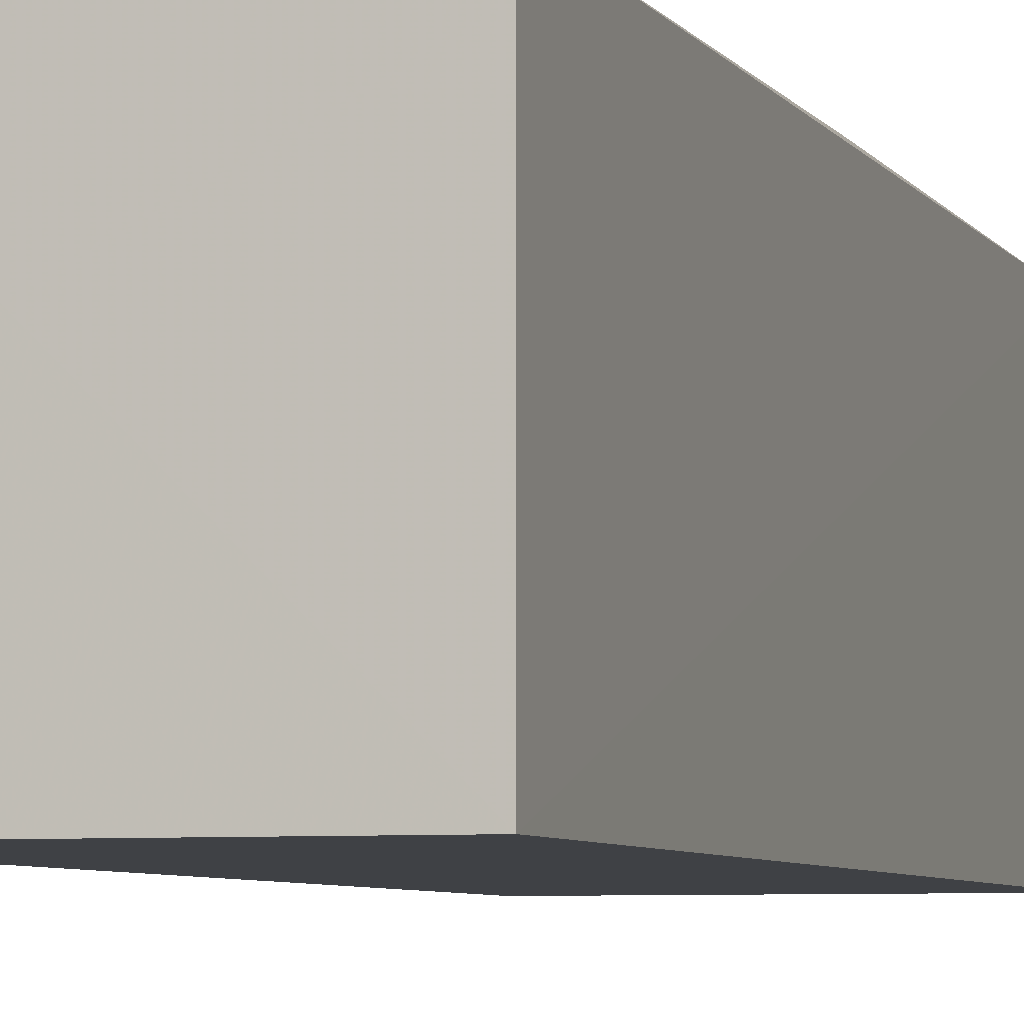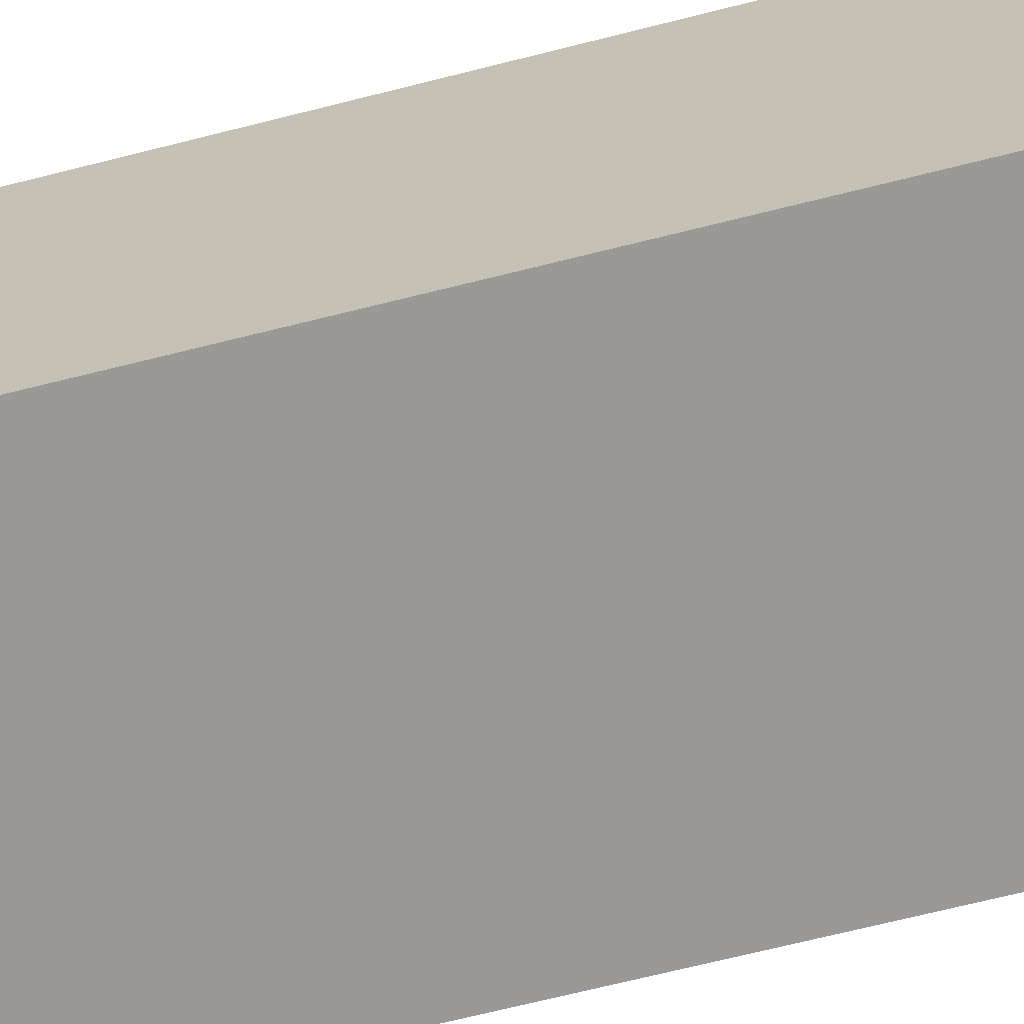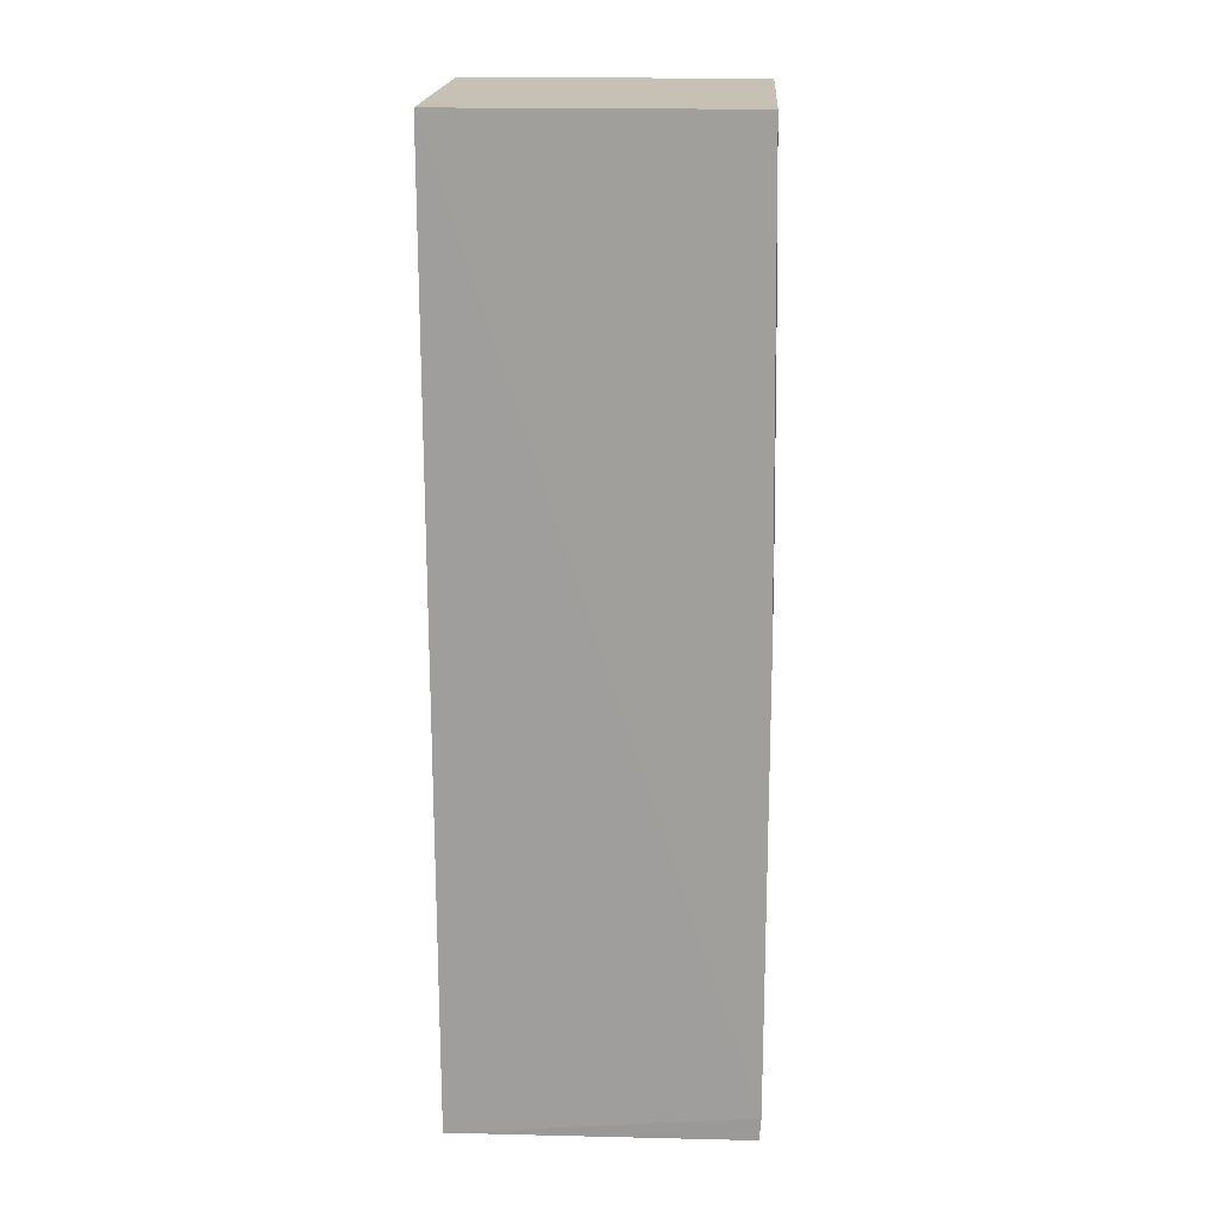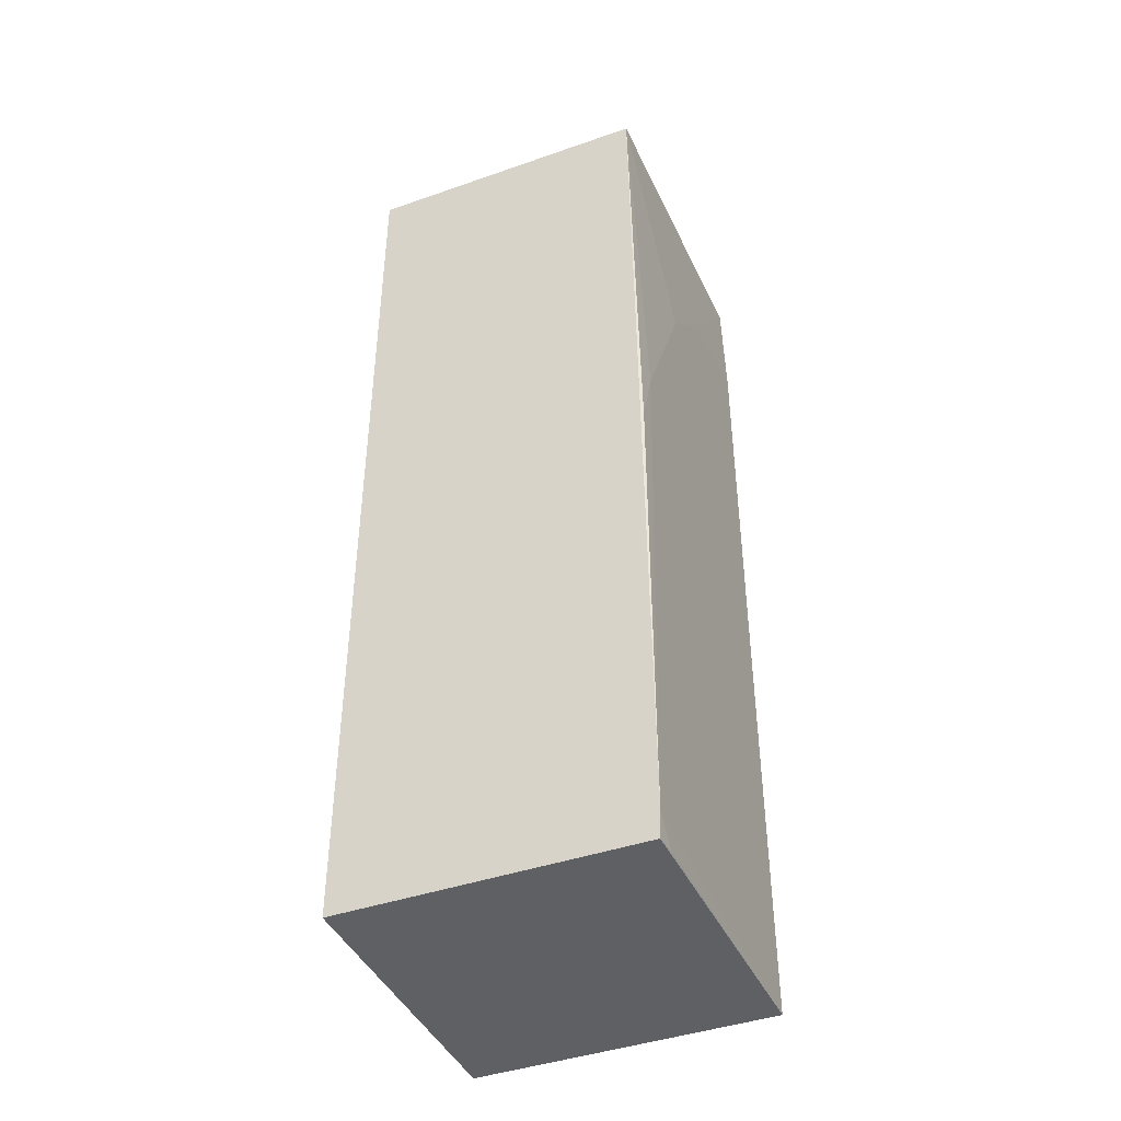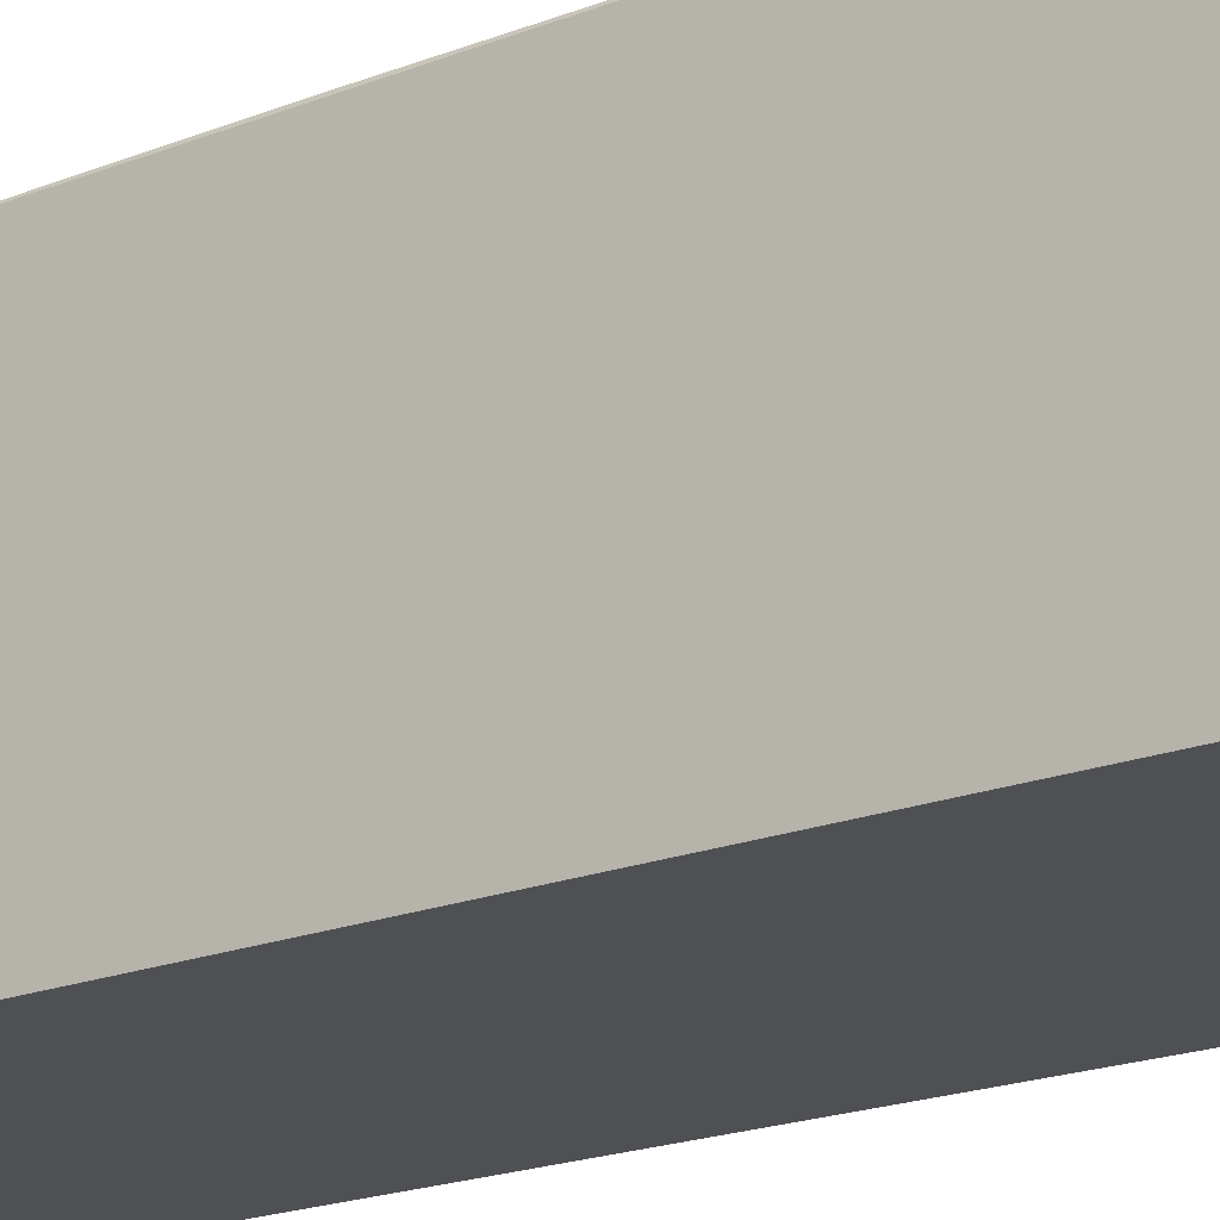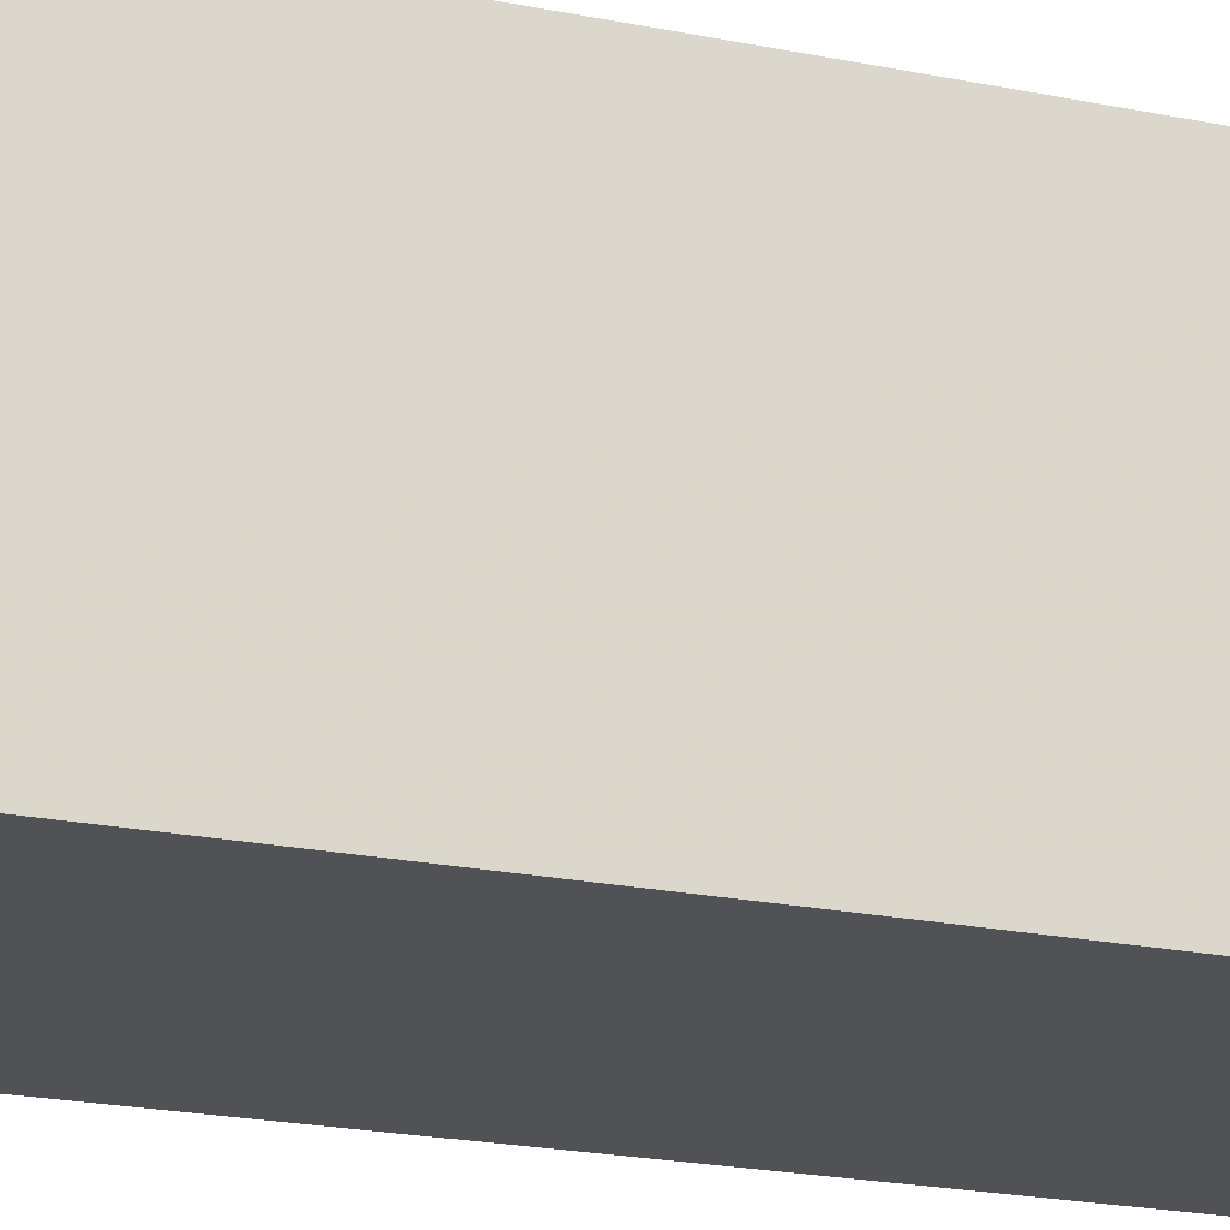
<metadata>
{"format":"obj","ext":"obj","renderer":"f3d","projection":"perspective","resolution":1024,"background":"white","views":[{"elev":-5.7,"azim":17.4,"up":"+Y"},{"elev":-69.1,"azim":104.1,"up":"+Y"},{"elev":18.5,"azim":92.6,"up":"+Z"},{"elev":-42.4,"azim":112.7,"up":"+Z"},{"elev":-19.1,"azim":126.7,"up":"+Y"},{"elev":-20.6,"azim":-110.7,"up":"+Y"}]}
</metadata>
<code>
v 0.02407 0.02378 0.09024
v 0.02409 0.001155 0.09025
v 0.02408 0.02423 0.01698
v 0.0008622 0.02449 0.01702
v 0.0008524 0.001155 0.09025
v 0.01511 0.02434 0.07415
v 0.02416 0.02436 0.01888
v 0.02409 0.001155 0.01697
v 0.0008498 0.02417 0.09025
v 0.024 0.02429 0.0545
v 0.02223 0.02431 0.01706
v 0.0008524 0.001155 0.01697
v 0.009768 0.02433 0.07949
v 0.02225 0.02432 0.05984
v 0.0008349 0.02438 0.08128
f 7 1 2
f 8 2 5
f 8 7 2
f 8 3 7
f 9 5 2
f 9 2 1
f 10 1 7
f 11 7 3
f 11 3 4
f 11 4 7
f 12 8 5
f 12 4 3
f 12 3 8
f 13 9 1
f 13 1 6
f 14 10 7
f 14 6 1
f 14 1 10
f 14 7 4
f 14 4 6
f 15 4 12
f 15 9 13
f 15 13 6
f 15 6 4
f 15 12 5
f 15 5 9

</code>
